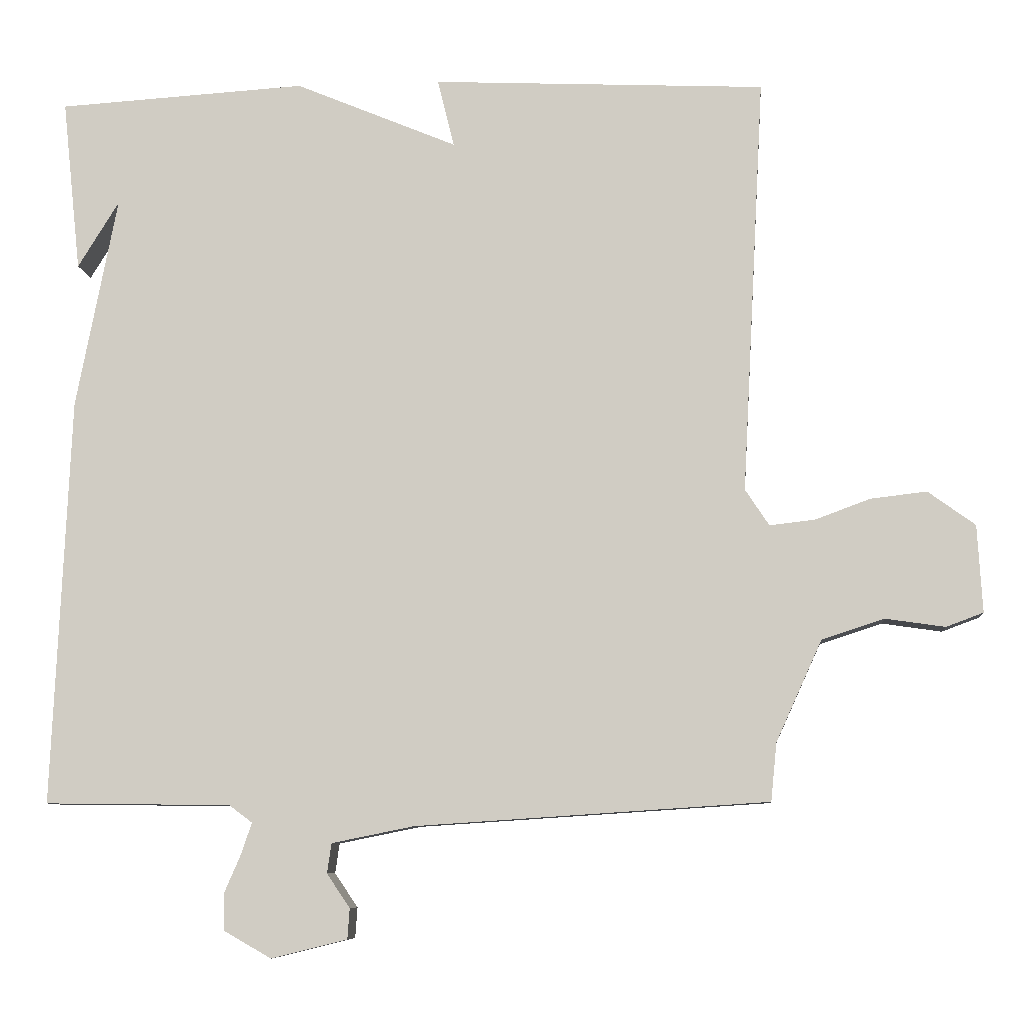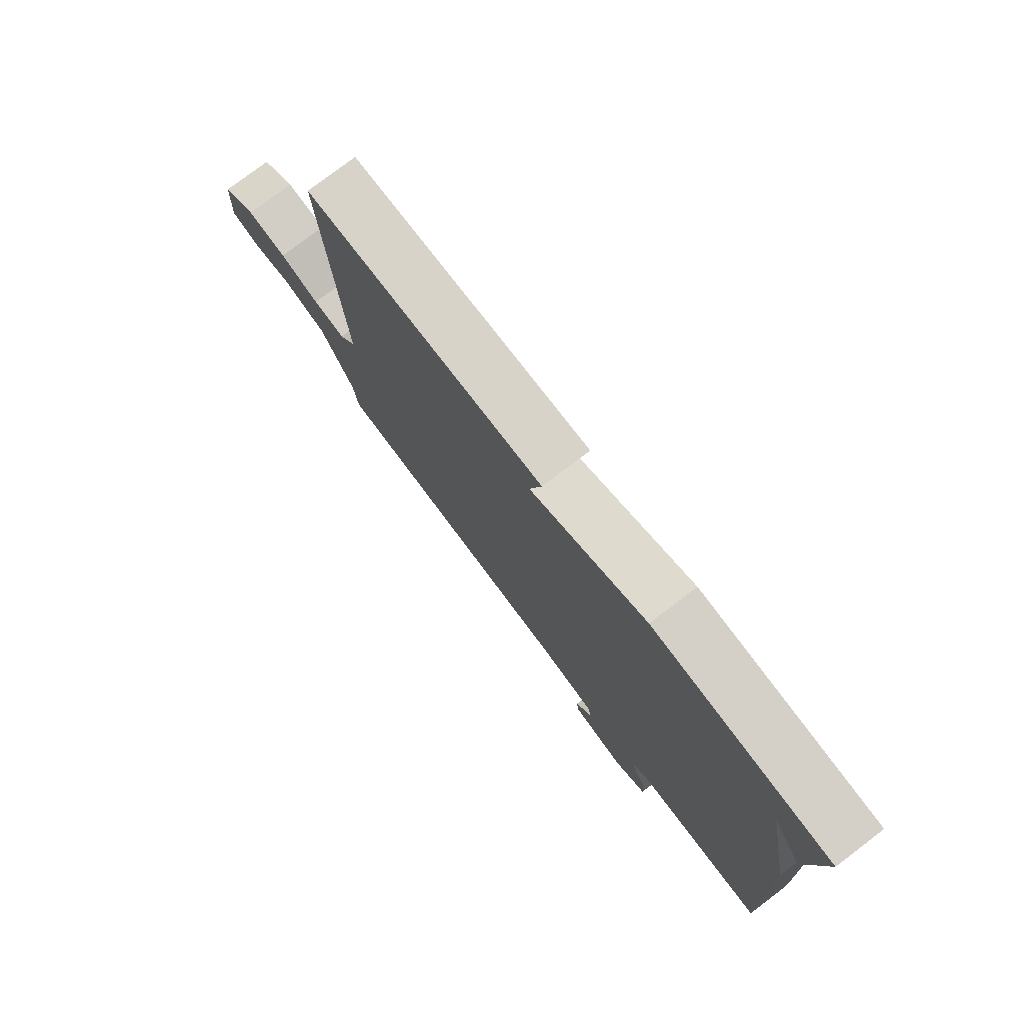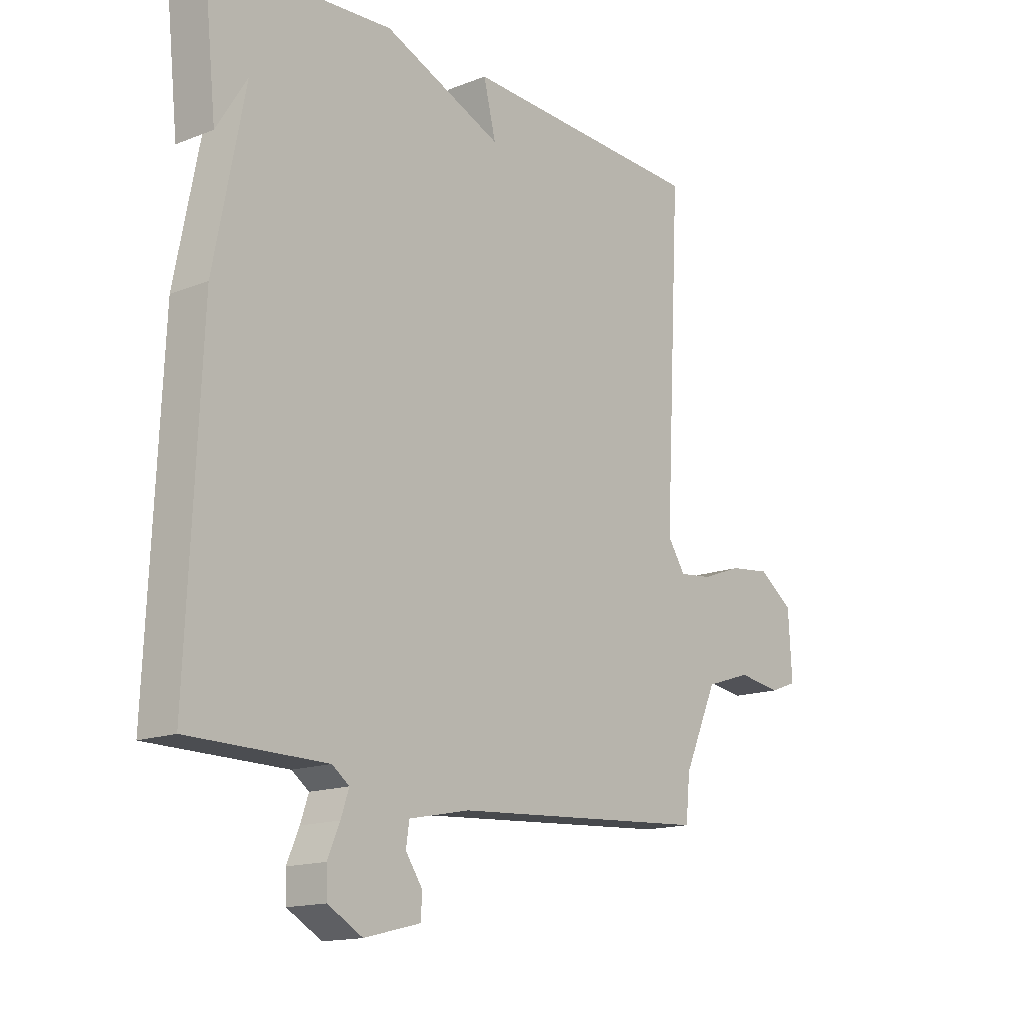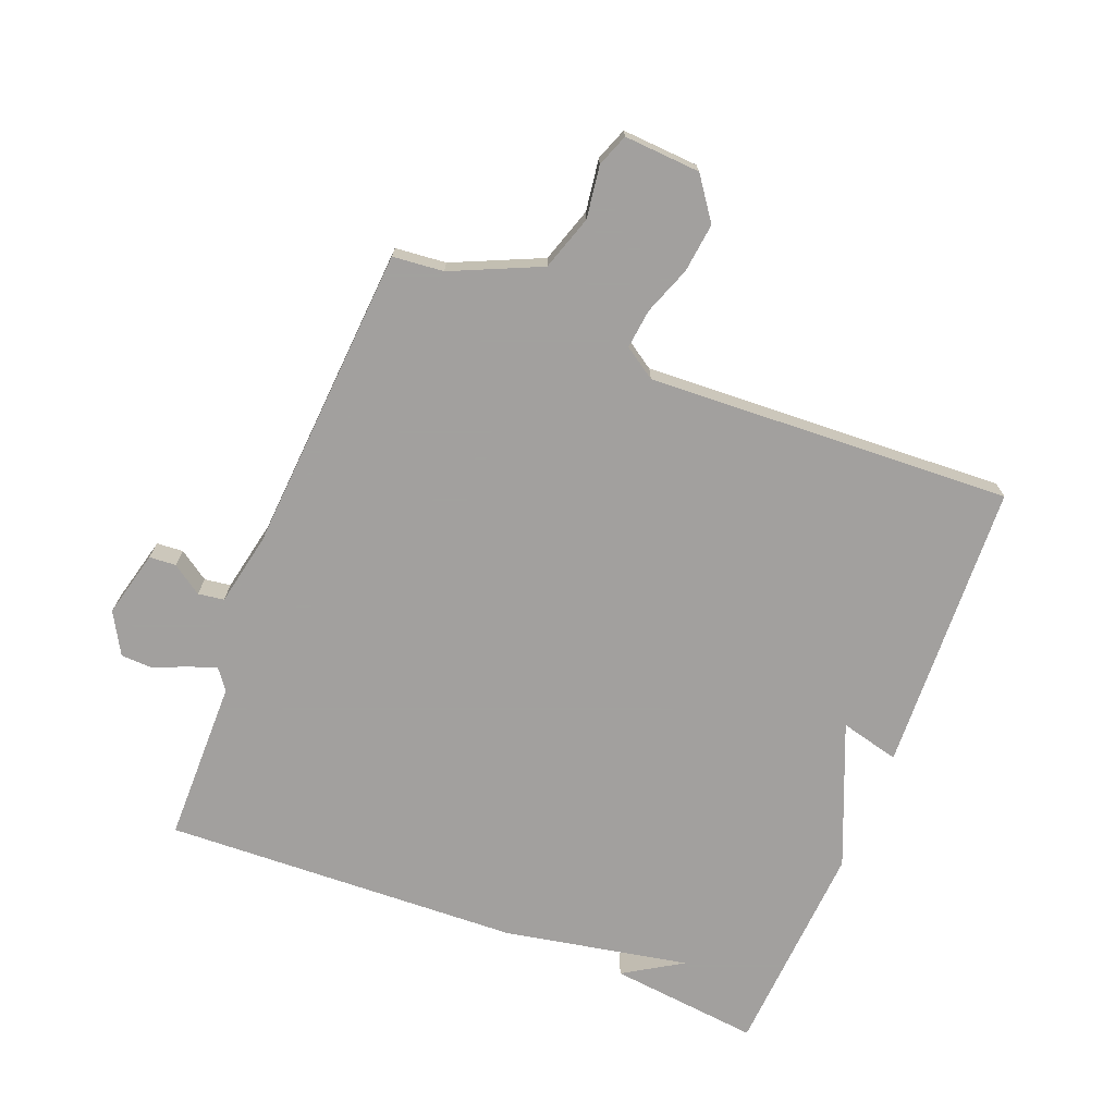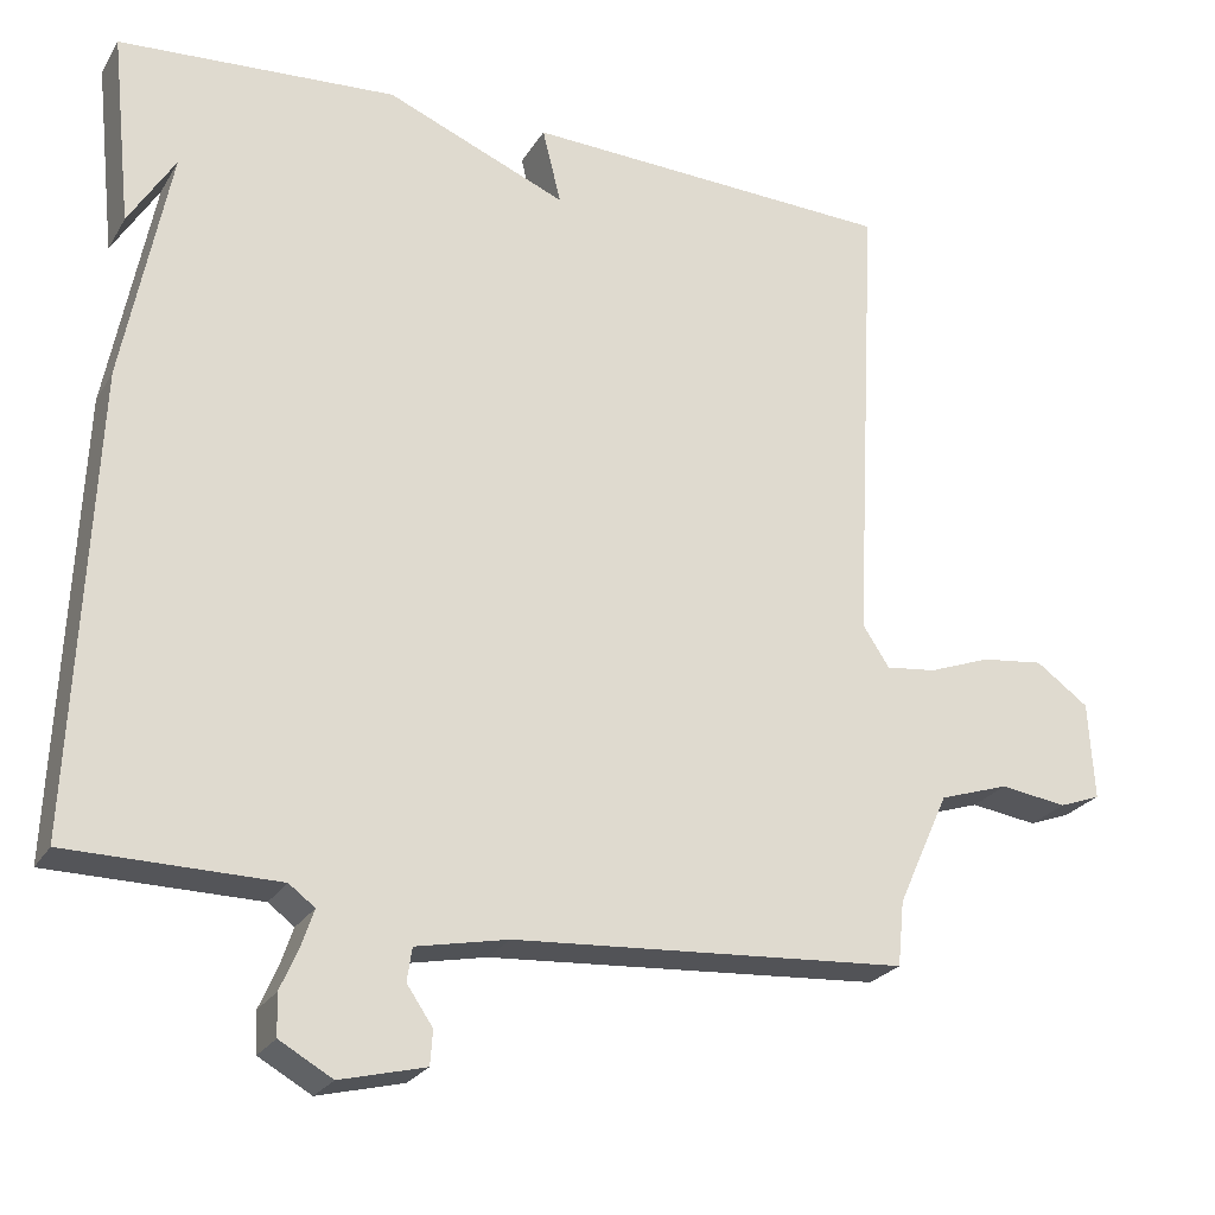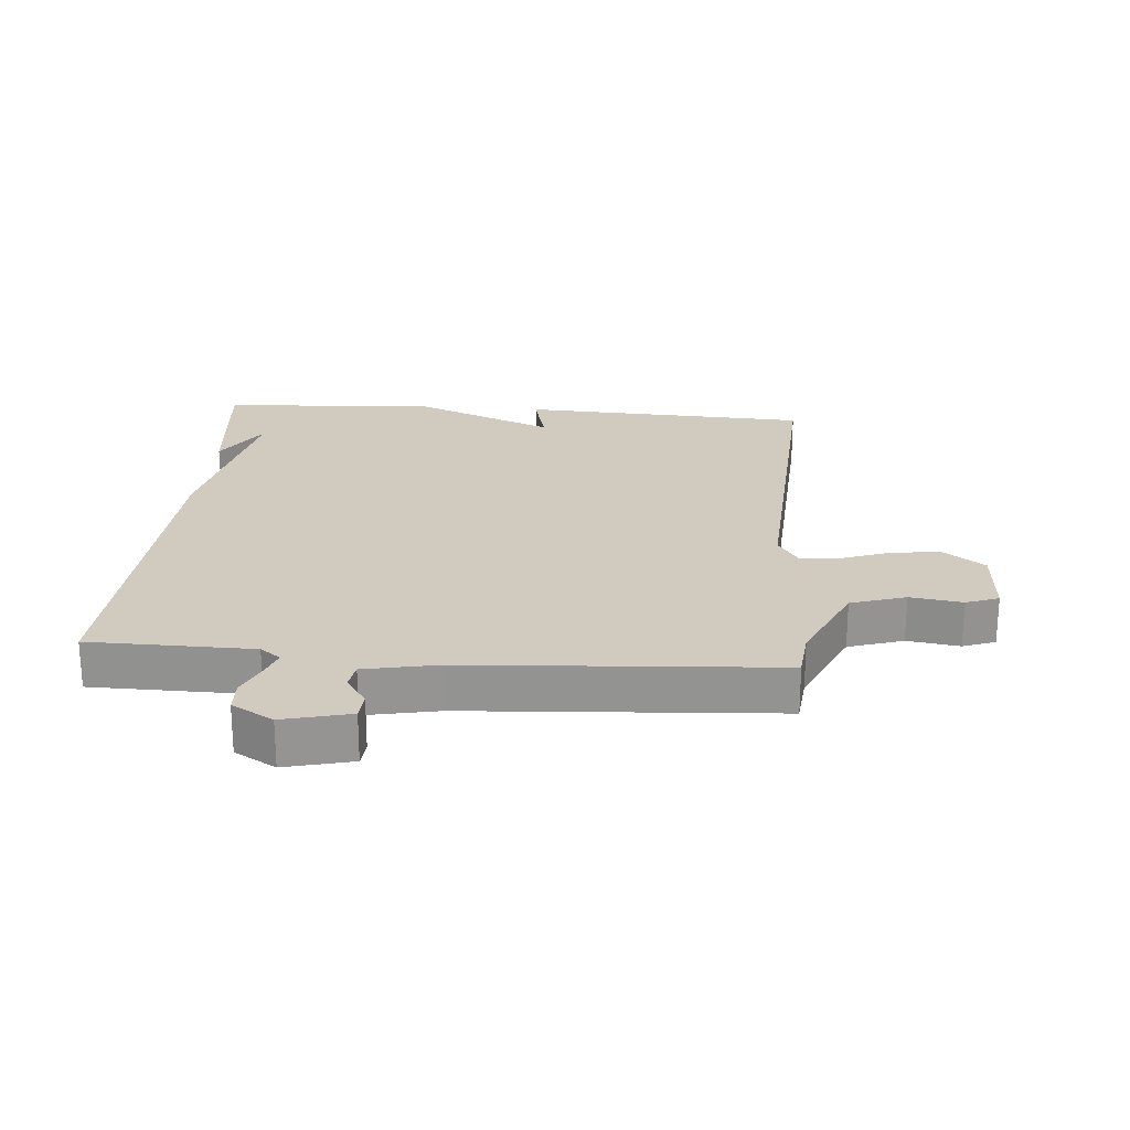
<metadata>
{"format":"obj","ext":"obj","renderer":"f3d","projection":"perspective","resolution":1024,"background":"white","views":[{"elev":-8.1,"azim":-174.8,"up":"+Z"},{"elev":77.8,"azim":52.8,"up":"+Z"},{"elev":-15.1,"azim":129.9,"up":"+Z"},{"elev":-71.9,"azim":-111.7,"up":"+Y"},{"elev":-24.4,"azim":155.9,"up":"+Z"},{"elev":23.3,"azim":-175.3,"up":"+Y"}]}
</metadata>
<code>
v 0.5 0.07 -0.5
v 0.243 0.07 -0.503
v 0.211 0.07 -0.527
v 0.226 0.07 -0.571
v 0.249 0.07 -0.624
v 0.247 0.07 -0.674
v 0.182 0.07 -0.711
v 0.077 0.07 -0.685
v 0.074 0.07 -0.643
v 0.106 0.07 -0.596
v 0.1 0.07 -0.555
v -0.014 0.07 -0.532
v -0.5 0.07 -0.5
v -0.508 0.07 -0.42
v -0.571 0.07 -0.281
v -0.657 0.07 -0.253
v -0.739 0.07 -0.265
v -0.79 0.07 -0.246
v -0.783 0.07 -0.126
v -0.718 0.07 -0.079
v -0.641 0.07 -0.088
v -0.565 0.07 -0.116
v -0.503 0.07 -0.123
v -0.47 0.07 -0.073
v -0.5 0.07 0.5
v -0.042 0.07 0.521
v -0.065 0.07 0.428
v 0.158 0.07 0.521
v 0.5 0.07 0.5
v 0.475 0.07 0.263
v 0.418 0.07 0.355
v 0.475 0.07 0.063
v 0.5 0 -0.5
v 0.243 0 -0.503
v 0.211 0 -0.527
v 0.226 0 -0.571
v 0.249 0 -0.624
v 0.247 0 -0.674
v 0.182 0 -0.711
v 0.077 0 -0.685
v 0.074 0 -0.643
v 0.106 0 -0.596
v 0.1 0 -0.555
v -0.014 0 -0.532
v -0.5 0 -0.5
v -0.508 0 -0.42
v -0.571 0 -0.281
v -0.657 0 -0.253
v -0.739 0 -0.265
v -0.79 0 -0.246
v -0.783 0 -0.126
v -0.718 0 -0.079
v -0.641 0 -0.088
v -0.565 0 -0.116
v -0.503 0 -0.123
v -0.47 0 -0.073
v -0.5 0 0.5
v -0.042 0 0.521
v -0.065 0 0.428
v 0.158 0 0.521
v 0.5 0 0.5
v 0.475 0 0.263
v 0.418 0 0.355
v 0.475 0 0.063
f 31 32 1 2
f 29 30 31
f 27 28 29 31
f 27 31 2 3
f 24 25 26 27
f 23 24 27 3
f 22 23 3 4
f 20 21 22
f 19 20 22
f 18 19 22
f 17 18 22
f 16 17 22
f 15 16 22
f 14 15 22 4
f 12 13 14
f 11 12 14 4
f 5 6 7
f 4 5 7
f 11 4 7
f 10 11 7
f 7 8 9 10
f 34 33 64 63
f 63 62 61
f 63 61 60 59
f 35 34 63 59
f 59 58 57 56
f 35 59 56 55
f 36 35 55 54
f 54 53 52
f 54 52 51
f 54 51 50
f 54 50 49
f 54 49 48
f 54 48 47
f 36 54 47 46
f 46 45 44
f 36 46 44 43
f 39 38 37
f 39 37 36
f 39 36 43
f 39 43 42
f 42 41 40 39
f 1 33 34 2
f 2 34 35 3
f 3 35 36 4
f 4 36 37 5
f 5 37 38 6
f 6 38 39 7
f 7 39 40 8
f 8 40 41 9
f 9 41 42 10
f 10 42 43 11
f 11 43 44 12
f 12 44 45 13
f 13 45 46 14
f 14 46 47 15
f 15 47 48 16
f 16 48 49 17
f 17 49 50 18
f 18 50 51 19
f 19 51 52 20
f 20 52 53 21
f 21 53 54 22
f 22 54 55 23
f 23 55 56 24
f 24 56 57 25
f 25 57 58 26
f 26 58 59 27
f 27 59 60 28
f 28 60 61 29
f 29 61 62 30
f 30 62 63 31
f 31 63 64 32
f 32 64 33 1

</code>
